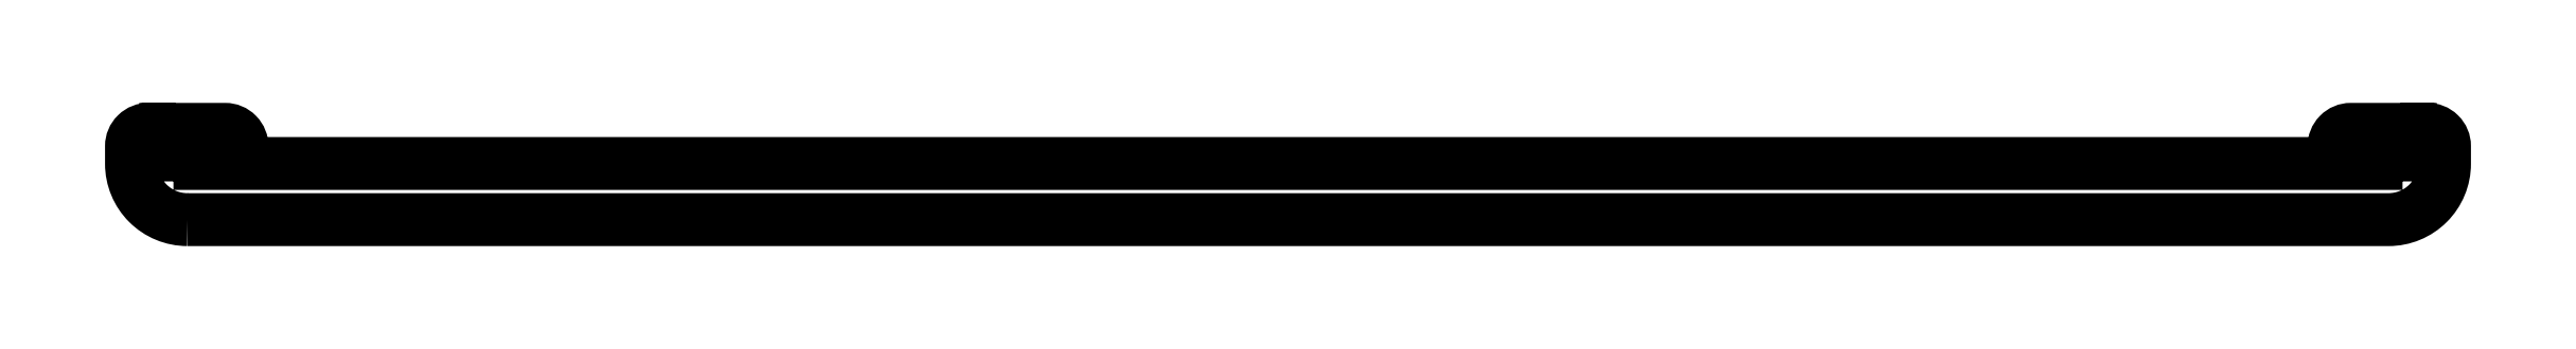
<metadata>
{"format":"dxf","ext":"dxf","renderer":"ezdxf+matplotlib","layout":"modelspace","background":"white","min_lineweight":24,"dpi":150}
</metadata>
<code>
0
SECTION
2
ENTITIES
0
LWPOLYLINE
8
0
90
22
70
1
43
0
10
-196.7
20
-13.18
10
196.7
20
-13.18
42
0.4142
10
206.7
20
-3.175
10
206.7
20
1.776e-14
42
0.4201
10
203.7
20
2.999
10
203.7
20
-1.587
10
200.6
20
-1.587
10
200.6
20
3
10
190
20
3
42
0.4201
10
187
20
-0.06
10
194.5
20
-0.06
10
194.5
20
-3.115
10
-194.5
20
-3.115
10
-194.5
20
-0.06
10
-187
20
-0.06
42
0.4201
10
-190
20
3
10
-200.6
20
3
10
-200.6
20
-1.587
10
-203.7
20
-1.587
10
-203.7
20
2.999
42
0.4201
10
-206.7
20
1.718e-14
10
-206.7
20
-3.175
42
0.4142
0
ENDSEC
0
EOF

</code>
